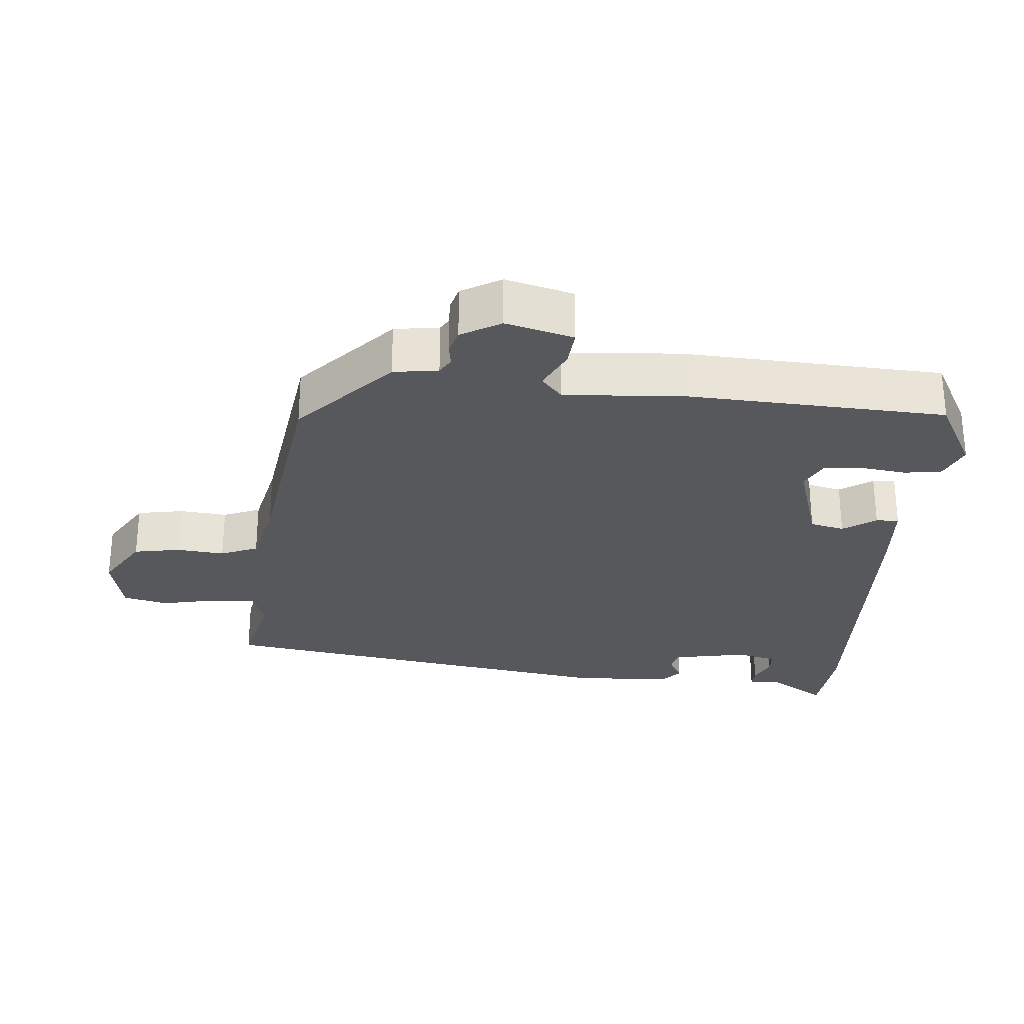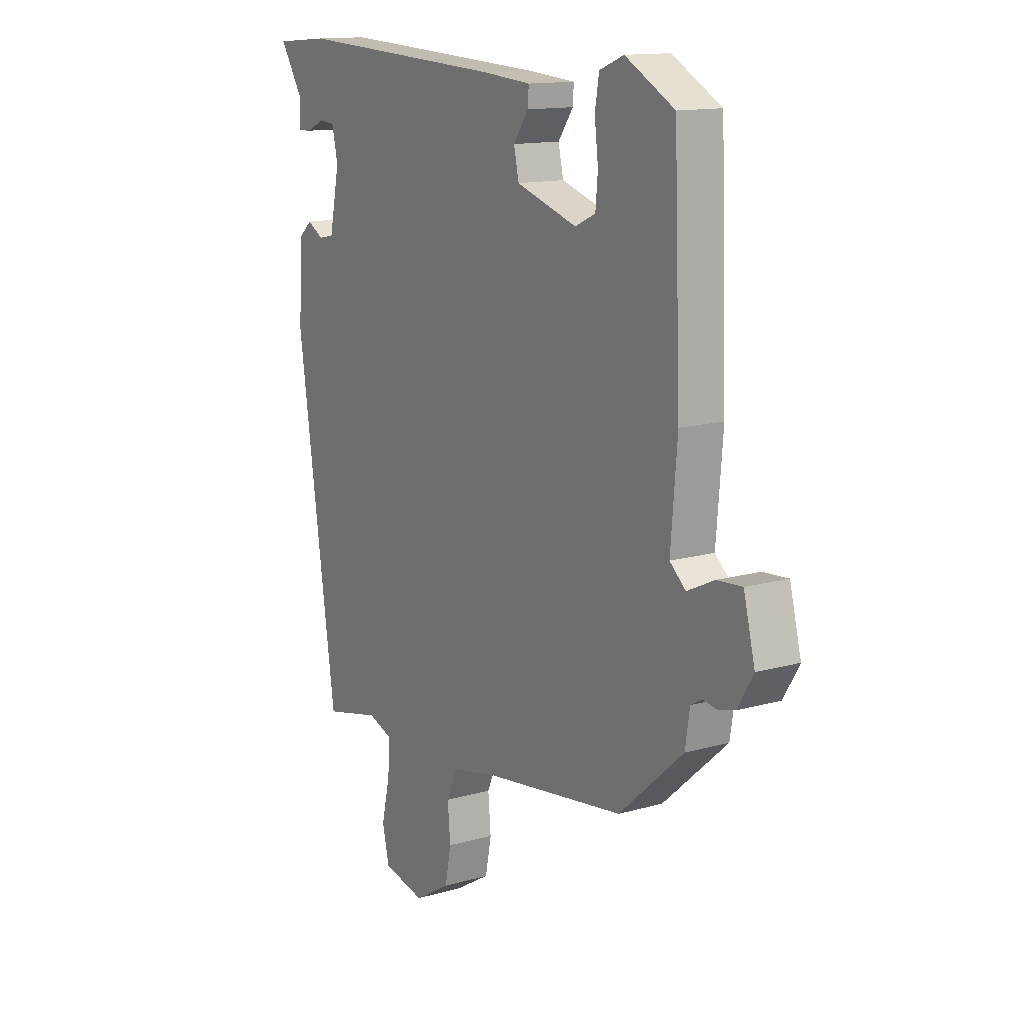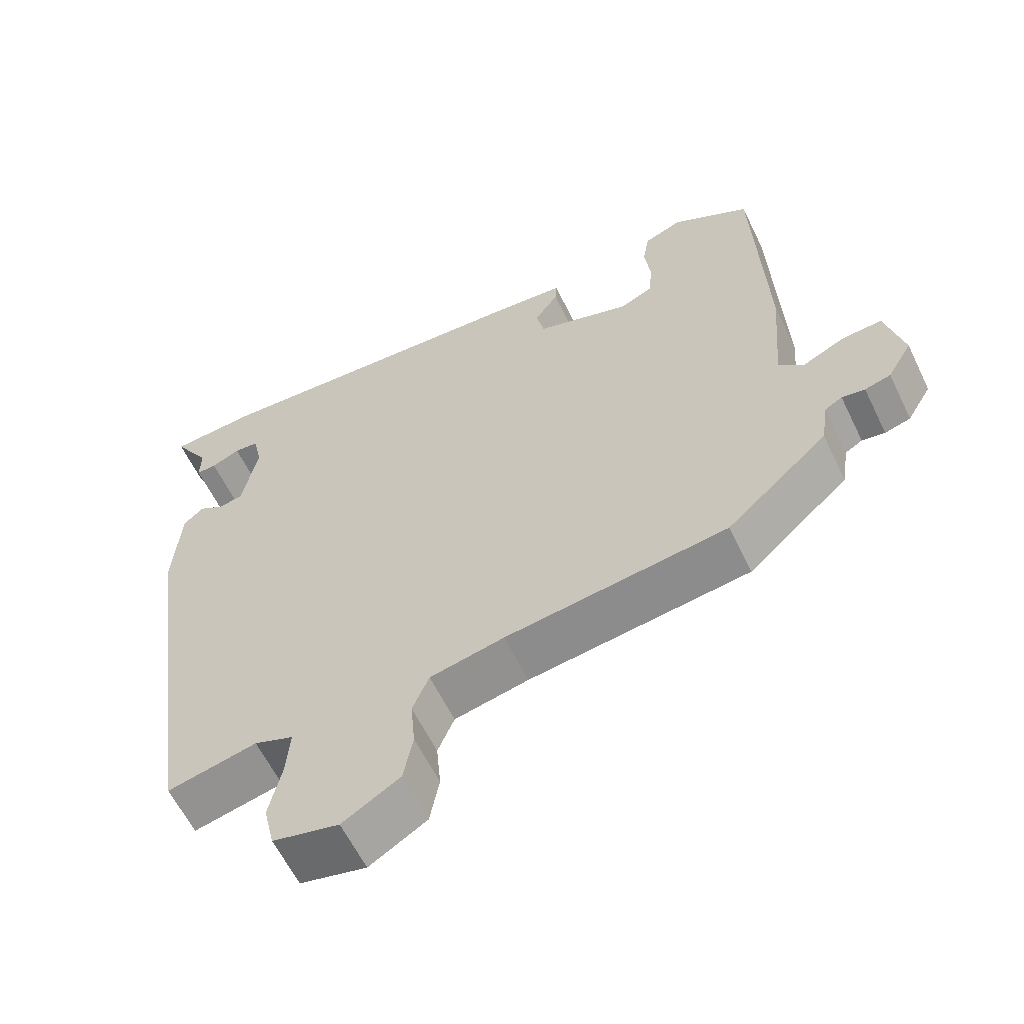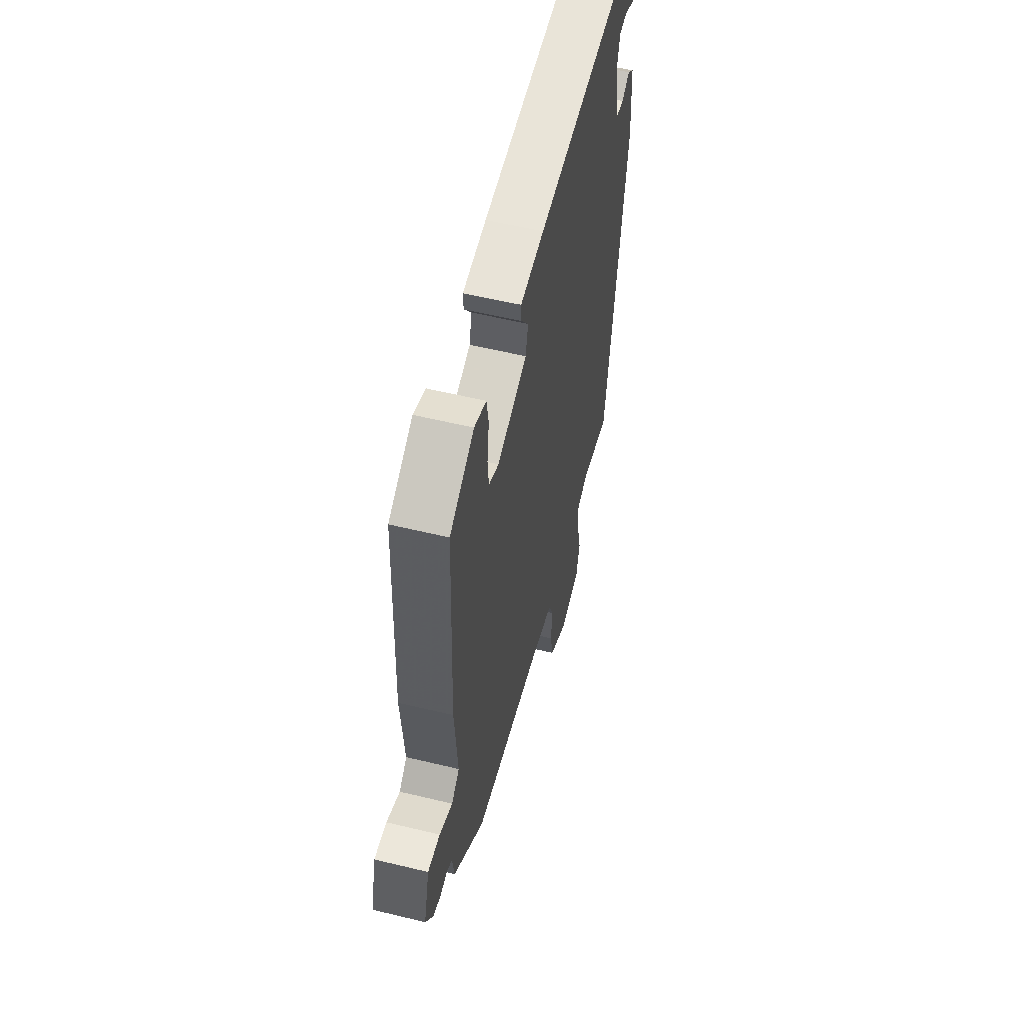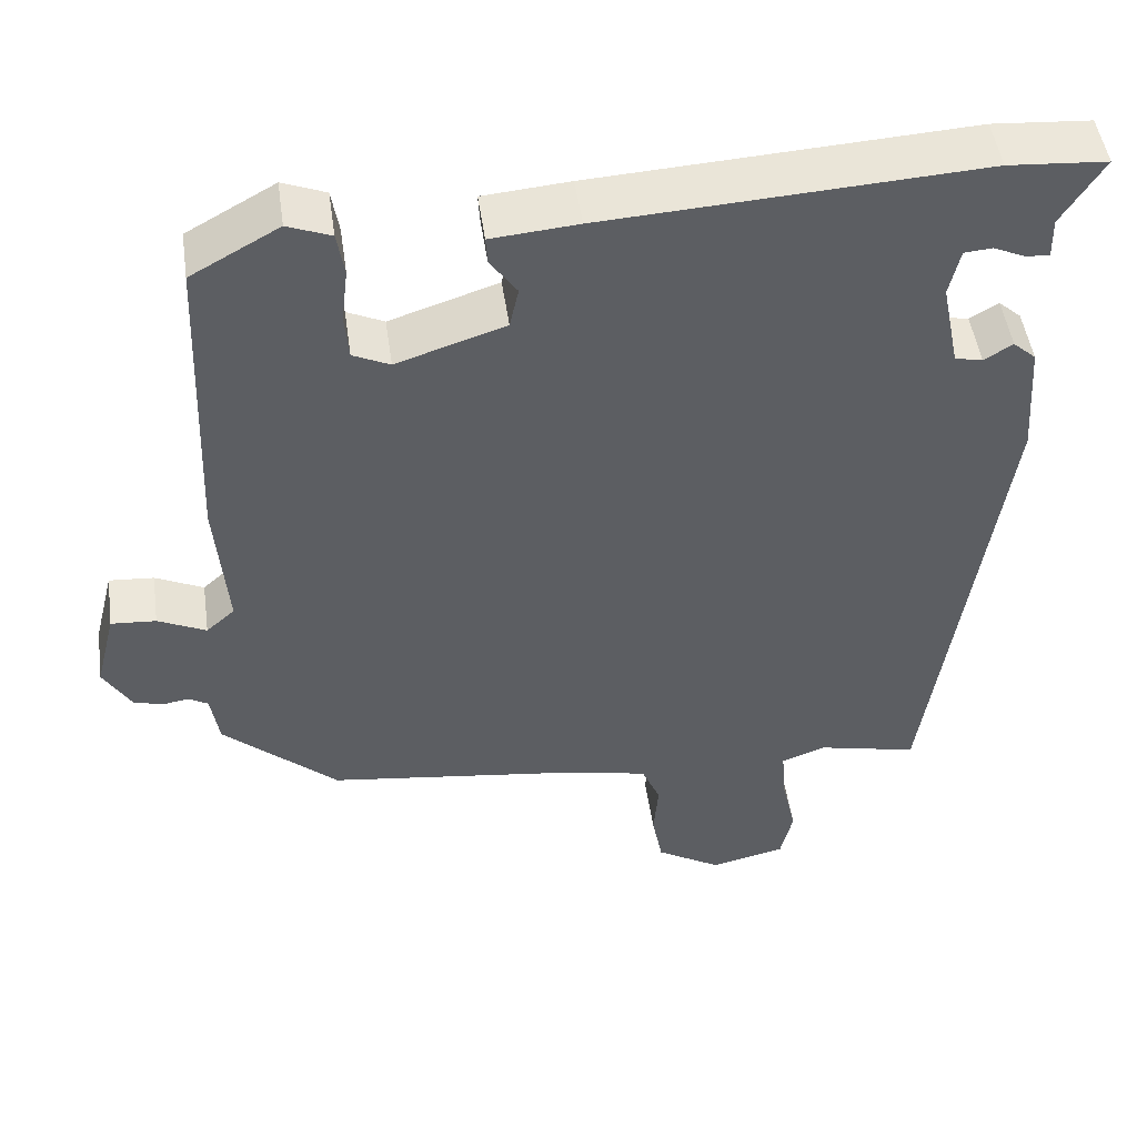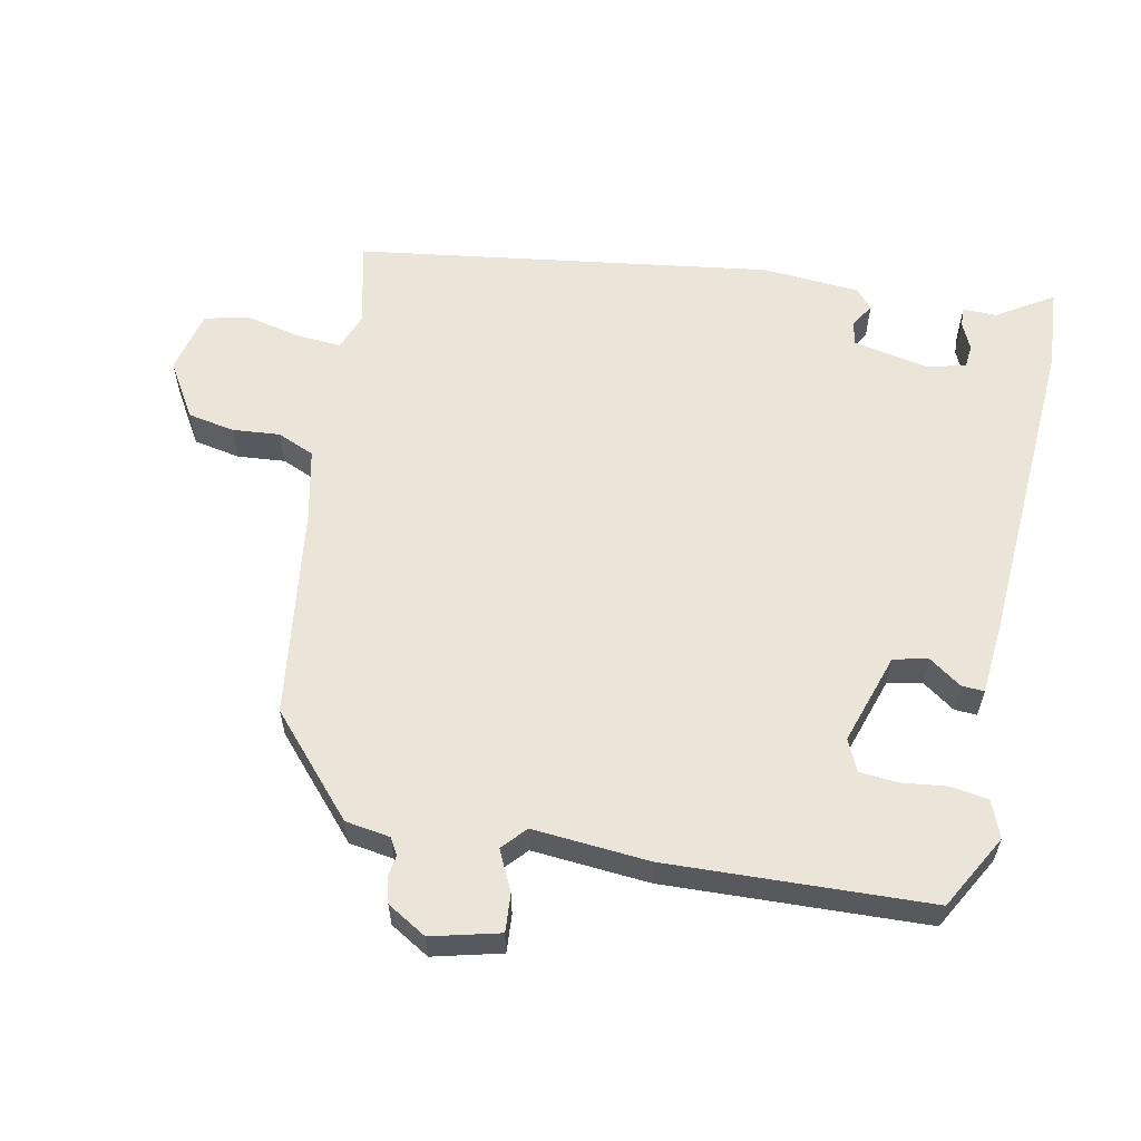
<metadata>
{"format":"obj","ext":"obj","renderer":"f3d","projection":"perspective","resolution":1024,"background":"white","views":[{"elev":-28.1,"azim":-95.6,"up":"+Y"},{"elev":13.7,"azim":-122.5,"up":"+Z"},{"elev":-60.5,"azim":-154.2,"up":"+Z"},{"elev":56.8,"azim":-75.8,"up":"+Z"},{"elev":49.0,"azim":-8.1,"up":"+Z"},{"elev":59.3,"azim":-78.5,"up":"+Y"}]}
</metadata>
<code>
v 0.393 0.07 0.508
v 0.513 0.07 0.499
v 0.462 0.07 0.418
v 0.463 0.07 0.369
v 0.435 0.07 0.37
v 0.395 0.07 0.388
v 0.361 0.07 0.385
v 0.348 0.07 0.327
v 0.37 0.07 0.219
v 0.404 0.07 0.212
v 0.439 0.07 0.233
v 0.467 0.07 0.208
v 0.477 0.07 0.066
v 0.391 0.07 -0.535
v 0.267 0.07 -0.507
v 0.213 0.07 -0.527
v 0.218 0.07 -0.592
v 0.236 0.07 -0.672
v 0.221 0.07 -0.737
v 0.129 0.07 -0.758
v 0.049 0.07 -0.71
v 0.036 0.07 -0.642
v 0.042 0.07 -0.573
v 0.019 0.07 -0.519
v -0.084 0.07 -0.497
v -0.392 0.07 -0.456
v -0.533 0.07 -0.33
v -0.543 0.07 -0.265
v -0.567 0.07 -0.251
v -0.599 0.07 -0.256
v -0.635 0.07 -0.246
v -0.669 0.07 -0.189
v -0.644 0.07 -0.09
v -0.589 0.07 -0.094
v -0.53 0.07 -0.122
v -0.495 0.07 -0.091
v -0.509 0.07 0.079
v -0.494 0.07 0.459
v -0.386 0.07 0.519
v -0.333 0.07 0.498
v -0.324 0.07 0.444
v -0.332 0.07 0.377
v -0.327 0.07 0.321
v -0.282 0.07 0.3
v -0.149 0.07 0.343
v -0.138 0.07 0.393
v -0.171 0.07 0.44
v -0.173 0.07 0.473
v -0.067 0.07 0.482
v 0.393 0 0.508
v 0.513 0 0.499
v 0.462 0 0.418
v 0.463 0 0.369
v 0.435 0 0.37
v 0.395 0 0.388
v 0.361 0 0.385
v 0.348 0 0.327
v 0.37 0 0.219
v 0.404 0 0.212
v 0.439 0 0.233
v 0.467 0 0.208
v 0.477 0 0.066
v 0.391 0 -0.535
v 0.267 0 -0.507
v 0.213 0 -0.527
v 0.218 0 -0.592
v 0.236 0 -0.672
v 0.221 0 -0.737
v 0.129 0 -0.758
v 0.049 0 -0.71
v 0.036 0 -0.642
v 0.042 0 -0.573
v 0.019 0 -0.519
v -0.084 0 -0.497
v -0.392 0 -0.456
v -0.533 0 -0.33
v -0.543 0 -0.265
v -0.567 0 -0.251
v -0.599 0 -0.256
v -0.635 0 -0.246
v -0.669 0 -0.189
v -0.644 0 -0.09
v -0.589 0 -0.094
v -0.53 0 -0.122
v -0.495 0 -0.091
v -0.509 0 0.079
v -0.494 0 0.459
v -0.386 0 0.519
v -0.333 0 0.498
v -0.324 0 0.444
v -0.332 0 0.377
v -0.327 0 0.321
v -0.282 0 0.3
v -0.149 0 0.343
v -0.138 0 0.393
v -0.171 0 0.44
v -0.173 0 0.473
v -0.067 0 0.482
f 46 47 48 49
f 45 46 49 1
f 44 45 1 2
f 39 40 41 42
f 39 42 43
f 36 37 38 39
f 36 39 43
f 32 33 34 35
f 30 31 32 35
f 29 30 35 36
f 28 29 36
f 25 26 27 28
f 24 25 28 36
f 20 21 22 23
f 20 23 24
f 17 18 19 20
f 16 17 20 24
f 15 16 24 36
f 10 11 12 13
f 9 10 13 14
f 8 9 14 15
f 3 4 5 6
f 3 6 7
f 44 2 3 7
f 15 36 43 44
f 8 15 44
f 7 8 44
f 98 97 96 95
f 50 98 95 94
f 51 50 94 93
f 91 90 89 88
f 92 91 88
f 88 87 86 85
f 92 88 85
f 84 83 82 81
f 84 81 80 79
f 85 84 79 78
f 85 78 77
f 77 76 75 74
f 85 77 74 73
f 72 71 70 69
f 73 72 69
f 69 68 67 66
f 73 69 66 65
f 85 73 65 64
f 62 61 60 59
f 63 62 59 58
f 64 63 58 57
f 55 54 53 52
f 56 55 52
f 56 52 51 93
f 93 92 85 64
f 93 64 57
f 93 57 56
f 1 50 51 2
f 2 51 52 3
f 3 52 53 4
f 4 53 54 5
f 5 54 55 6
f 6 55 56 7
f 7 56 57 8
f 8 57 58 9
f 9 58 59 10
f 10 59 60 11
f 11 60 61 12
f 12 61 62 13
f 13 62 63 14
f 14 63 64 15
f 15 64 65 16
f 16 65 66 17
f 17 66 67 18
f 18 67 68 19
f 19 68 69 20
f 20 69 70 21
f 21 70 71 22
f 22 71 72 23
f 23 72 73 24
f 24 73 74 25
f 25 74 75 26
f 26 75 76 27
f 27 76 77 28
f 28 77 78 29
f 29 78 79 30
f 30 79 80 31
f 31 80 81 32
f 32 81 82 33
f 33 82 83 34
f 34 83 84 35
f 35 84 85 36
f 36 85 86 37
f 37 86 87 38
f 38 87 88 39
f 39 88 89 40
f 40 89 90 41
f 41 90 91 42
f 42 91 92 43
f 43 92 93 44
f 44 93 94 45
f 45 94 95 46
f 46 95 96 47
f 47 96 97 48
f 48 97 98 49
f 49 98 50 1

</code>
